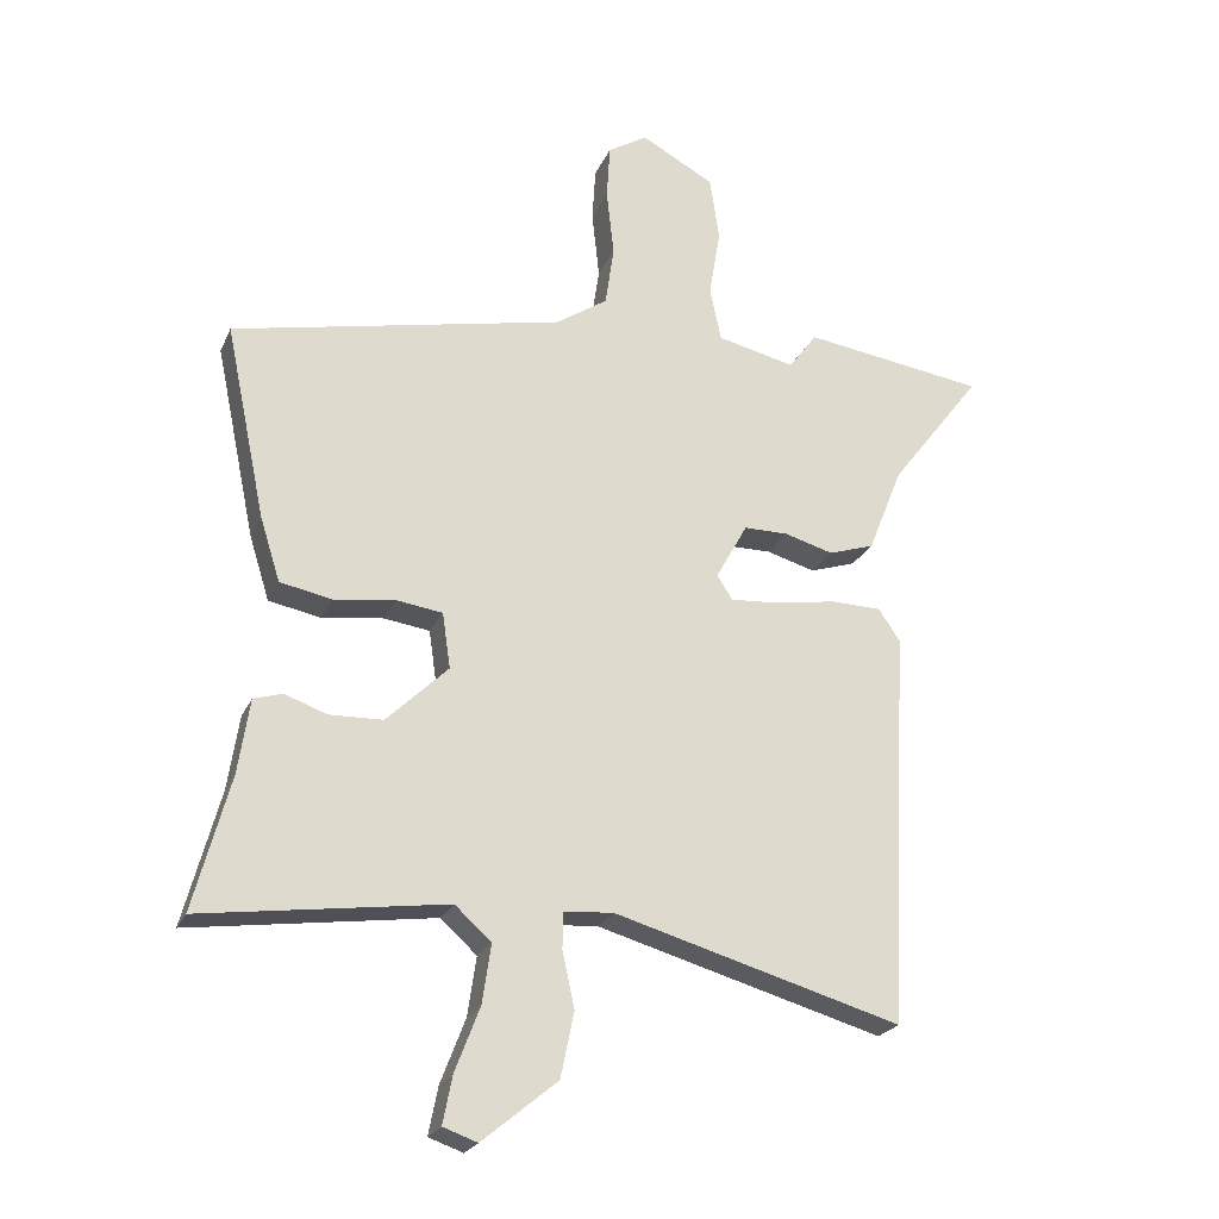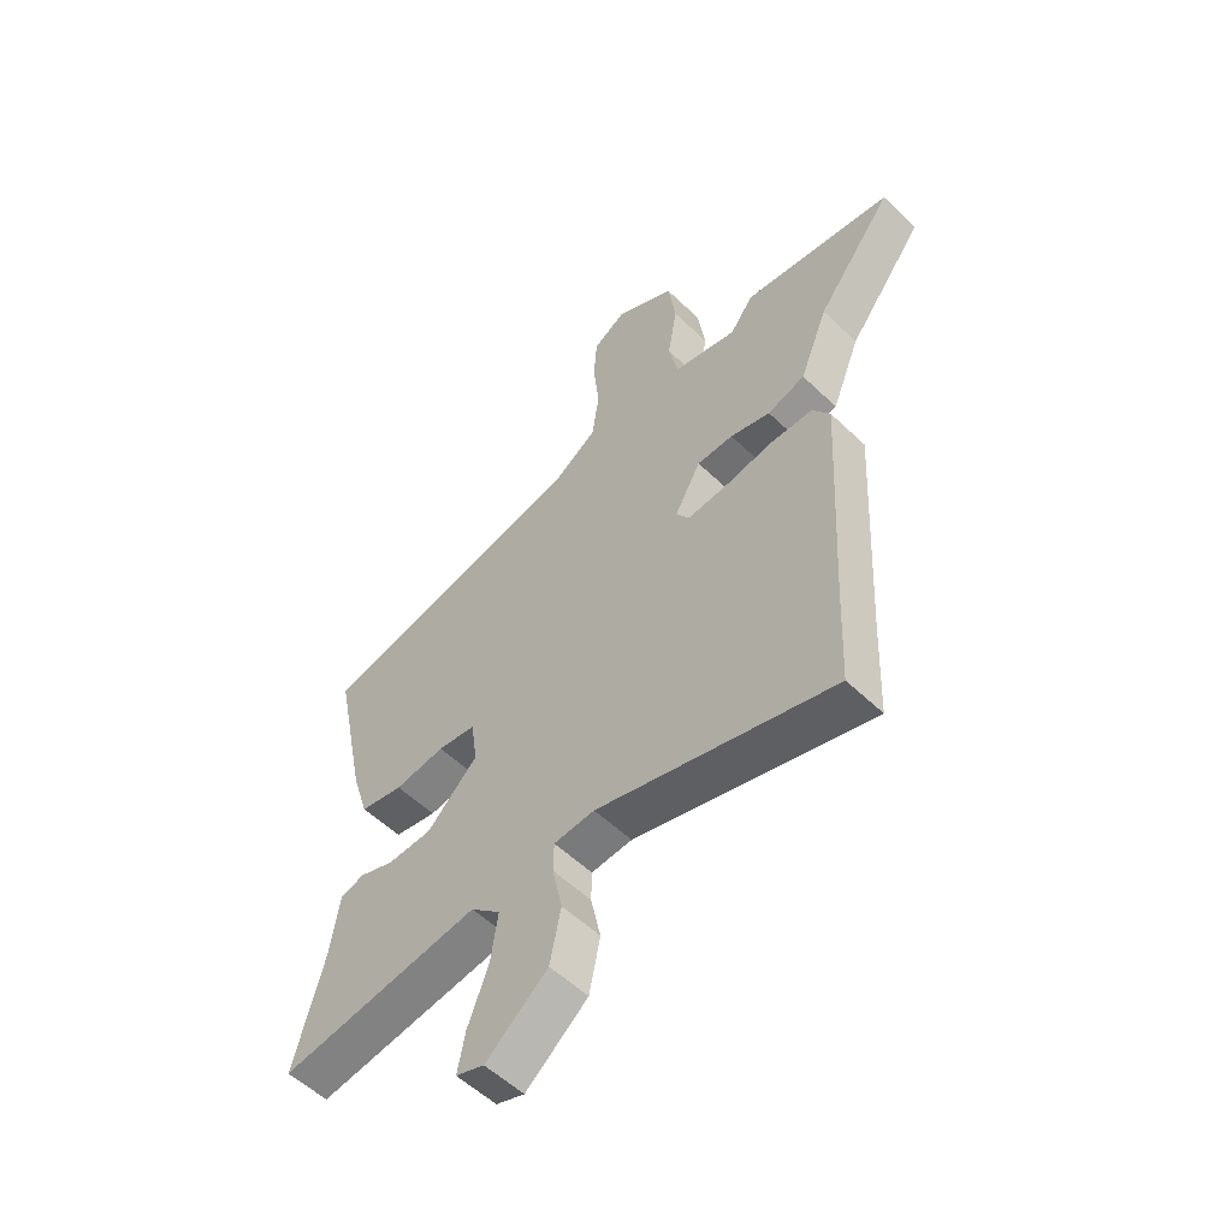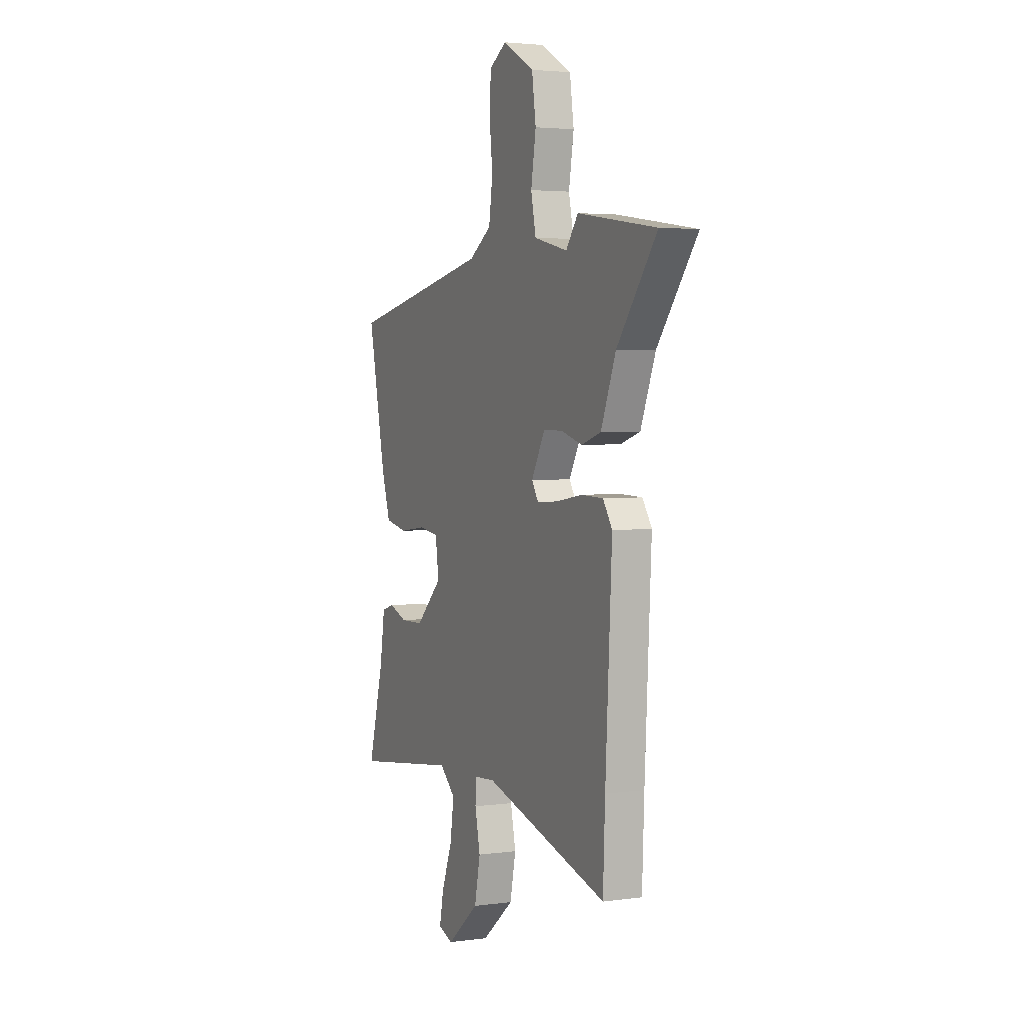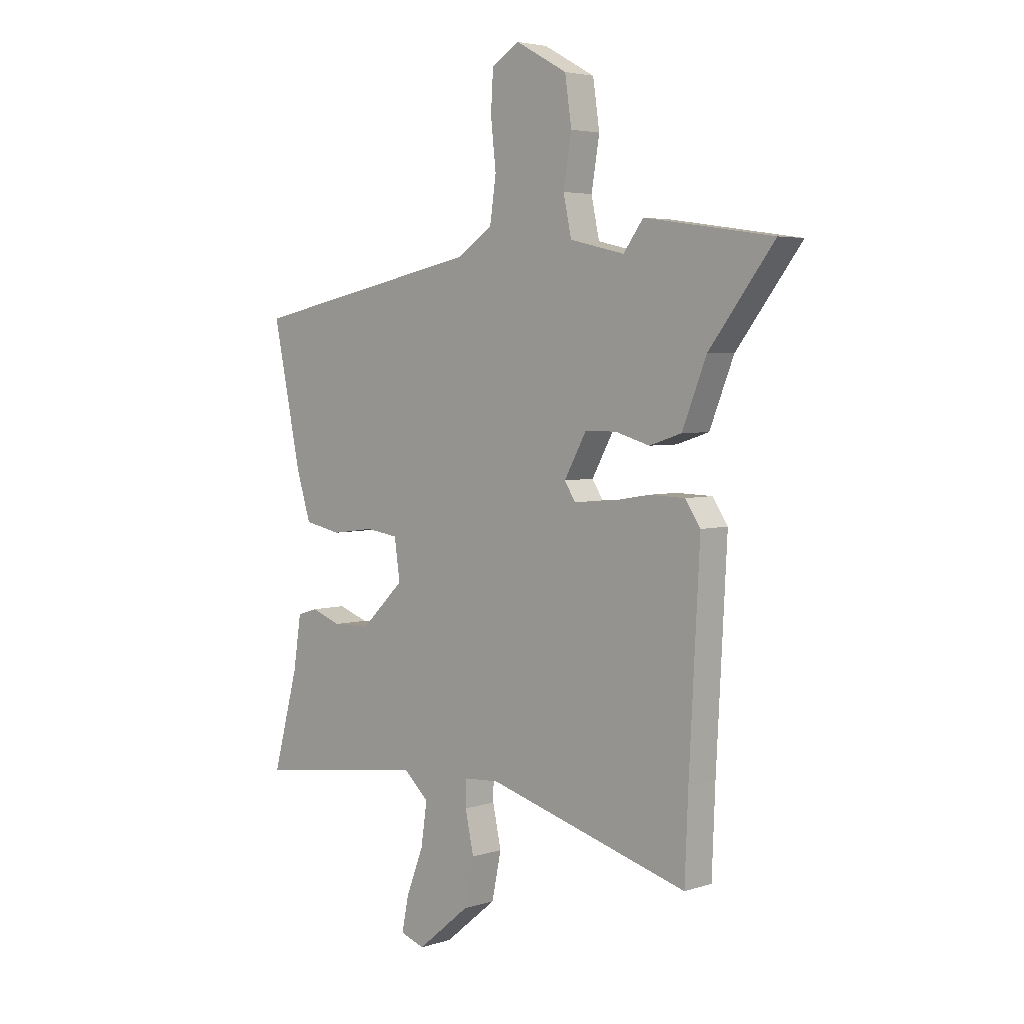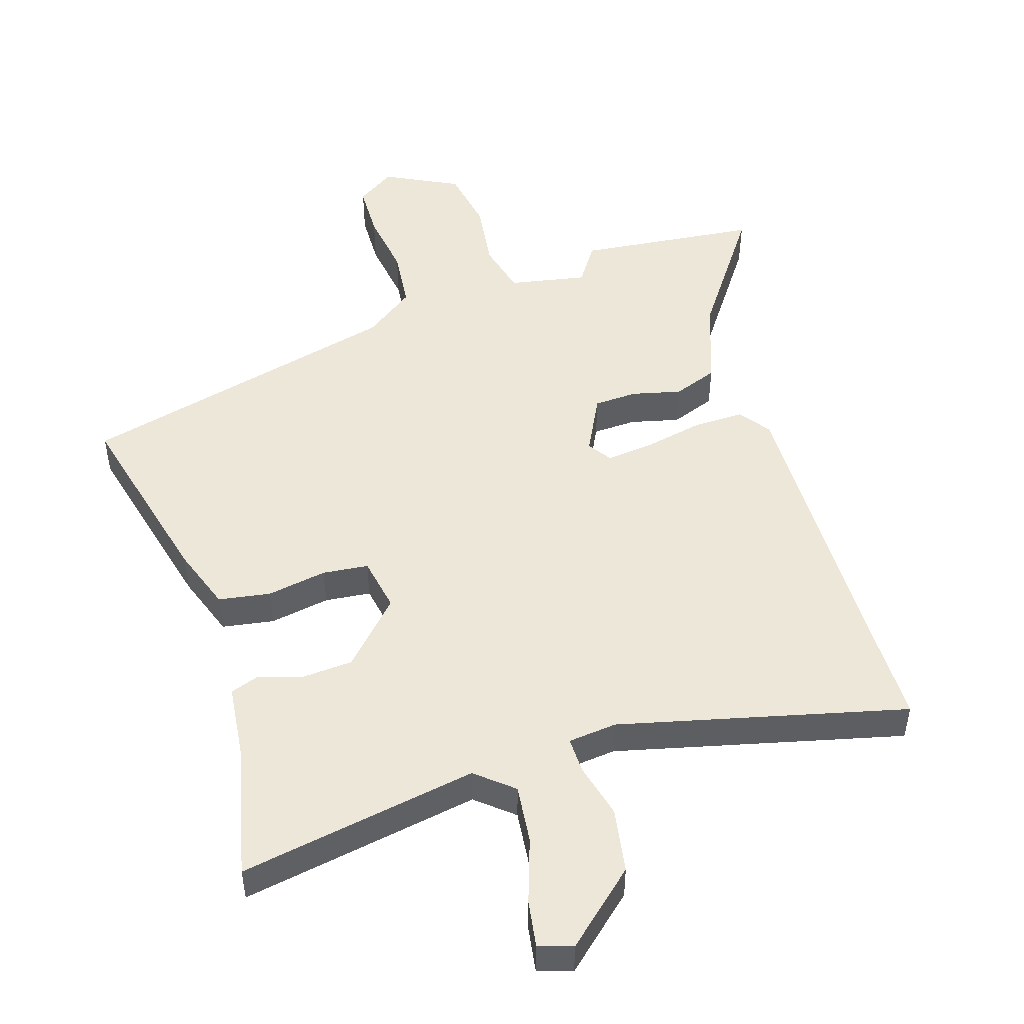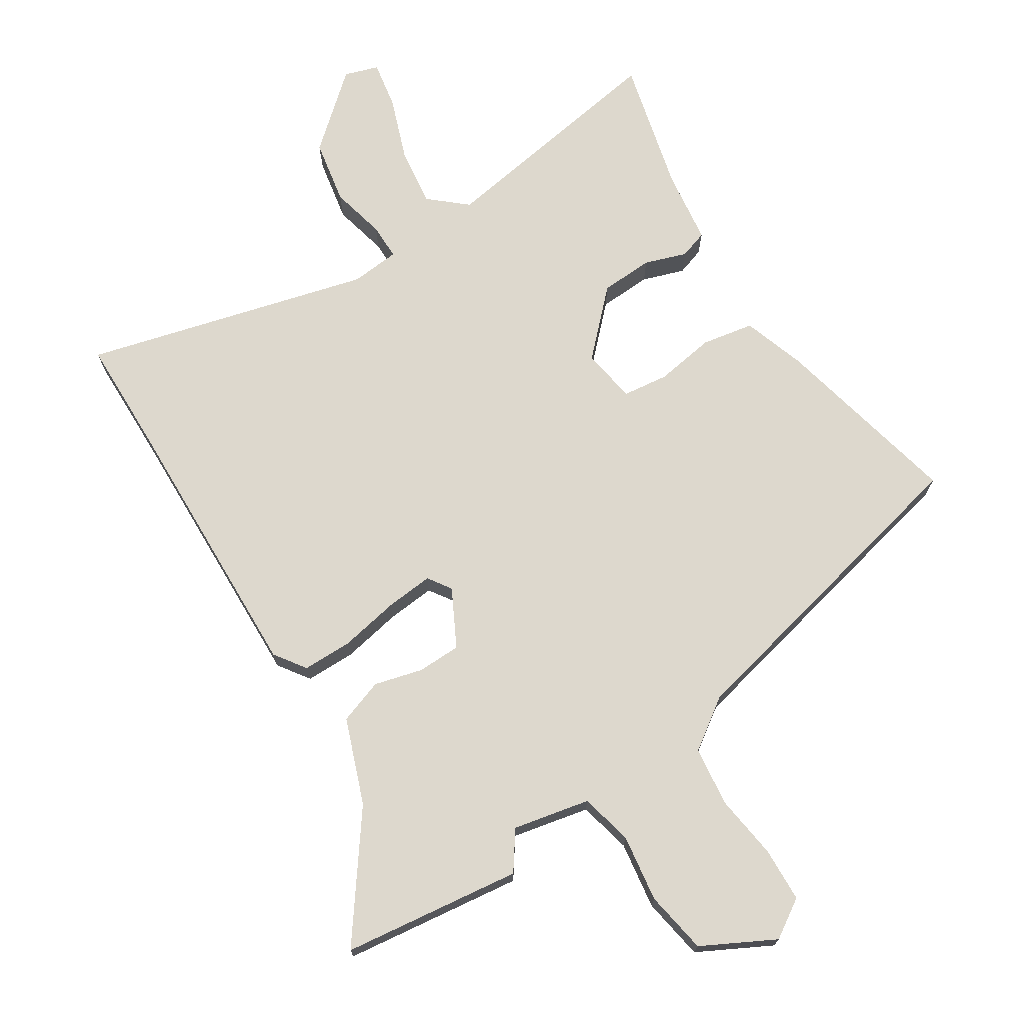
<metadata>
{"format":"obj","ext":"obj","renderer":"f3d","projection":"perspective","resolution":1024,"background":"white","views":[{"elev":-23.0,"azim":160.8,"up":"+Z"},{"elev":-55.0,"azim":-135.3,"up":"+Z"},{"elev":3.4,"azim":-114.6,"up":"+Z"},{"elev":4.1,"azim":-136.1,"up":"+Z"},{"elev":49.7,"azim":160.3,"up":"+Y"},{"elev":72.1,"azim":-33.7,"up":"+Y"}]}
</metadata>
<code>
v 0.516 0.07 0.361
v 0.456 0.07 0.072
v 0.426 0.07 -0.024
v 0.348 0.07 -0.04
v 0.257 0.07 -0.028
v 0.188 0.07 -0.038
v 0.176 0.07 -0.121
v 0.268 0.07 -0.21
v 0.348 0.07 -0.212
v 0.411 0.07 -0.189
v 0.454 0.07 -0.202
v 0.471 0.07 -0.313
v 0.525 0.07 -0.513
v 0.161 0.07 -0.464
v 0.107 0.07 -0.513
v 0.12 0.07 -0.601
v 0.157 0.07 -0.697
v 0.171 0.07 -0.768
v 0.12 0.07 -0.786
v 0.008 0.07 -0.694
v -0.012 0.07 -0.597
v 0.006 0.07 -0.513
v 0.005 0.07 -0.459
v -0.069 0.07 -0.454
v -0.497 0.07 -0.577
v -0.504 0.07 -0.403
v -0.526 0.07 0.015
v -0.494 0.07 0.063
v -0.418 0.07 0.065
v -0.328 0.07 0.05
v -0.255 0.07 0.045
v -0.232 0.07 0.081
v -0.279 0.07 0.166
v -0.345 0.07 0.166
v -0.418 0.07 0.145
v -0.486 0.07 0.167
v -0.537 0.07 0.295
v -0.674 0.07 0.474
v -0.403 0.07 0.514
v -0.361 0.07 0.457
v -0.245 0.07 0.484
v -0.228 0.07 0.564
v -0.245 0.07 0.666
v -0.231 0.07 0.762
v -0.122 0.07 0.822
v -0.063 0.07 0.786
v -0.058 0.07 0.704
v -0.069 0.07 0.604
v -0.056 0.07 0.514
v 0.021 0.07 0.463
v 0.516 0 0.361
v 0.456 0 0.072
v 0.426 0 -0.024
v 0.348 0 -0.04
v 0.257 0 -0.028
v 0.188 0 -0.038
v 0.176 0 -0.121
v 0.268 0 -0.21
v 0.348 0 -0.212
v 0.411 0 -0.189
v 0.454 0 -0.202
v 0.471 0 -0.313
v 0.525 0 -0.513
v 0.161 0 -0.464
v 0.107 0 -0.513
v 0.12 0 -0.601
v 0.157 0 -0.697
v 0.171 0 -0.768
v 0.12 0 -0.786
v 0.008 0 -0.694
v -0.012 0 -0.597
v 0.006 0 -0.513
v 0.005 0 -0.459
v -0.069 0 -0.454
v -0.497 0 -0.577
v -0.504 0 -0.403
v -0.526 0 0.015
v -0.494 0 0.063
v -0.418 0 0.065
v -0.328 0 0.05
v -0.255 0 0.045
v -0.232 0 0.081
v -0.279 0 0.166
v -0.345 0 0.166
v -0.418 0 0.145
v -0.486 0 0.167
v -0.537 0 0.295
v -0.674 0 0.474
v -0.403 0 0.514
v -0.361 0 0.457
v -0.245 0 0.484
v -0.228 0 0.564
v -0.245 0 0.666
v -0.231 0 0.762
v -0.122 0 0.822
v -0.063 0 0.786
v -0.058 0 0.704
v -0.069 0 0.604
v -0.056 0 0.514
v 0.021 0 0.463
f 46 47 48
f 45 46 48
f 44 45 48
f 43 44 48
f 42 43 48
f 41 42 48 49
f 40 41 49 50
f 37 38 39 40
f 37 40 50
f 36 37 50
f 35 36 50
f 34 35 50
f 28 29 30
f 27 28 30
f 26 27 30
f 26 30 31
f 25 26 31
f 24 25 31
f 23 24 31 32
f 20 21 22
f 19 20 22
f 18 19 22
f 17 18 22
f 16 17 22
f 15 16 22 23
f 14 15 23 32
f 12 13 14
f 11 12 14
f 10 11 14
f 9 10 14
f 8 9 14
f 14 32 33
f 8 14 33
f 7 8 33
f 3 4 5
f 2 3 5
f 1 2 5
f 50 1 5
f 50 5 6
f 33 34 50
f 6 7 33 50
f 98 97 96
f 98 96 95
f 98 95 94
f 98 94 93
f 98 93 92
f 99 98 92 91
f 100 99 91 90
f 90 89 88 87
f 100 90 87
f 100 87 86
f 100 86 85
f 100 85 84
f 80 79 78
f 80 78 77
f 80 77 76
f 81 80 76
f 81 76 75
f 81 75 74
f 82 81 74 73
f 72 71 70
f 72 70 69
f 72 69 68
f 72 68 67
f 72 67 66
f 73 72 66 65
f 82 73 65 64
f 64 63 62
f 64 62 61
f 64 61 60
f 64 60 59
f 64 59 58
f 83 82 64
f 83 64 58
f 83 58 57
f 55 54 53
f 55 53 52
f 55 52 51
f 55 51 100
f 56 55 100
f 100 84 83
f 100 83 57 56
f 1 51 52 2
f 2 52 53 3
f 3 53 54 4
f 4 54 55 5
f 5 55 56 6
f 6 56 57 7
f 7 57 58 8
f 8 58 59 9
f 9 59 60 10
f 10 60 61 11
f 11 61 62 12
f 12 62 63 13
f 13 63 64 14
f 14 64 65 15
f 15 65 66 16
f 16 66 67 17
f 17 67 68 18
f 18 68 69 19
f 19 69 70 20
f 20 70 71 21
f 21 71 72 22
f 22 72 73 23
f 23 73 74 24
f 24 74 75 25
f 25 75 76 26
f 26 76 77 27
f 27 77 78 28
f 28 78 79 29
f 29 79 80 30
f 30 80 81 31
f 31 81 82 32
f 32 82 83 33
f 33 83 84 34
f 34 84 85 35
f 35 85 86 36
f 36 86 87 37
f 37 87 88 38
f 38 88 89 39
f 39 89 90 40
f 40 90 91 41
f 41 91 92 42
f 42 92 93 43
f 43 93 94 44
f 44 94 95 45
f 45 95 96 46
f 46 96 97 47
f 47 97 98 48
f 48 98 99 49
f 49 99 100 50
f 50 100 51 1

</code>
